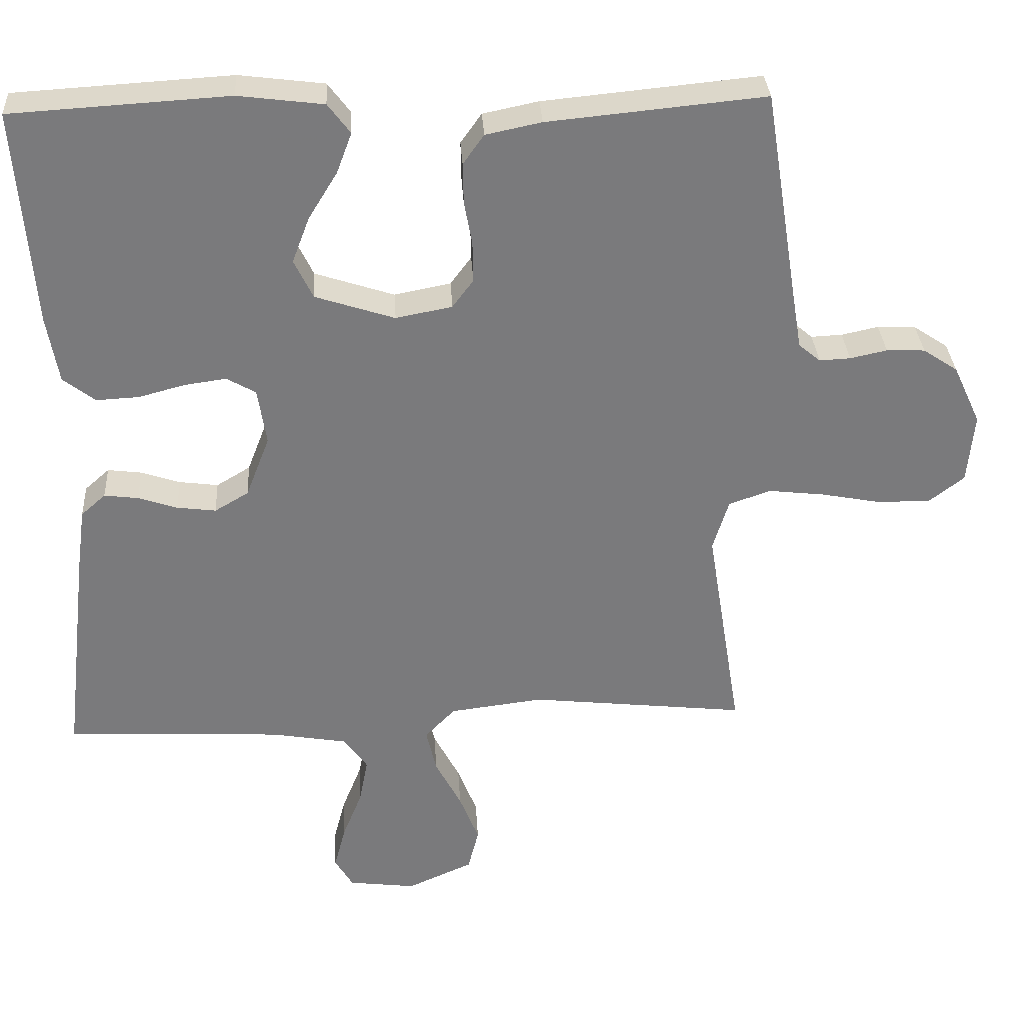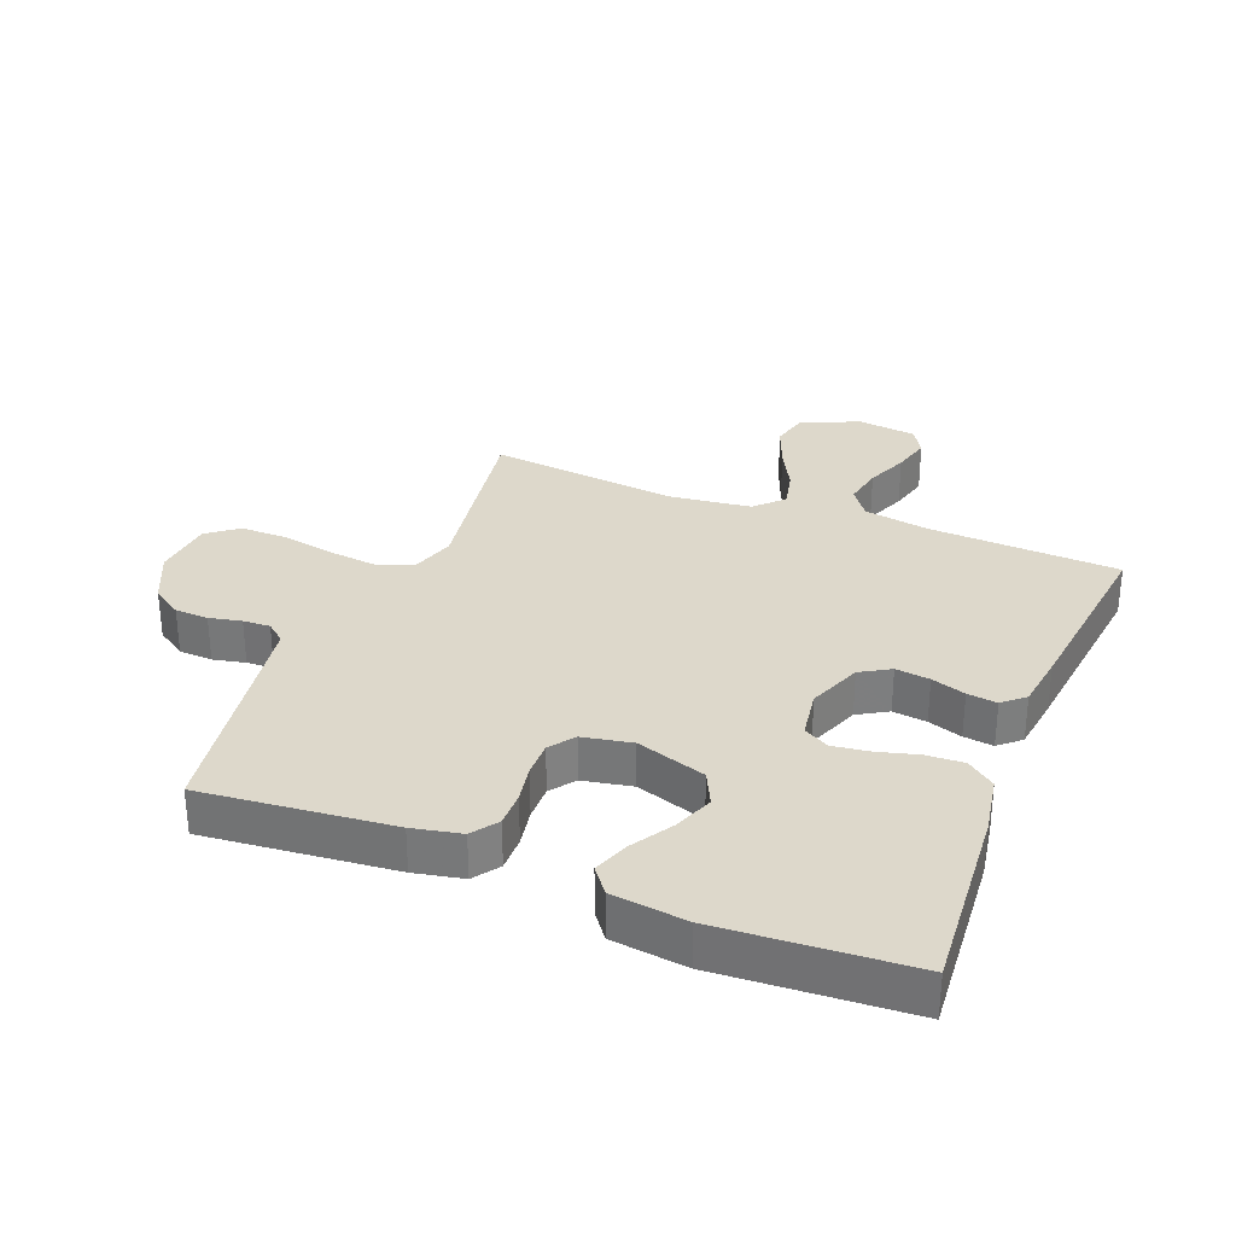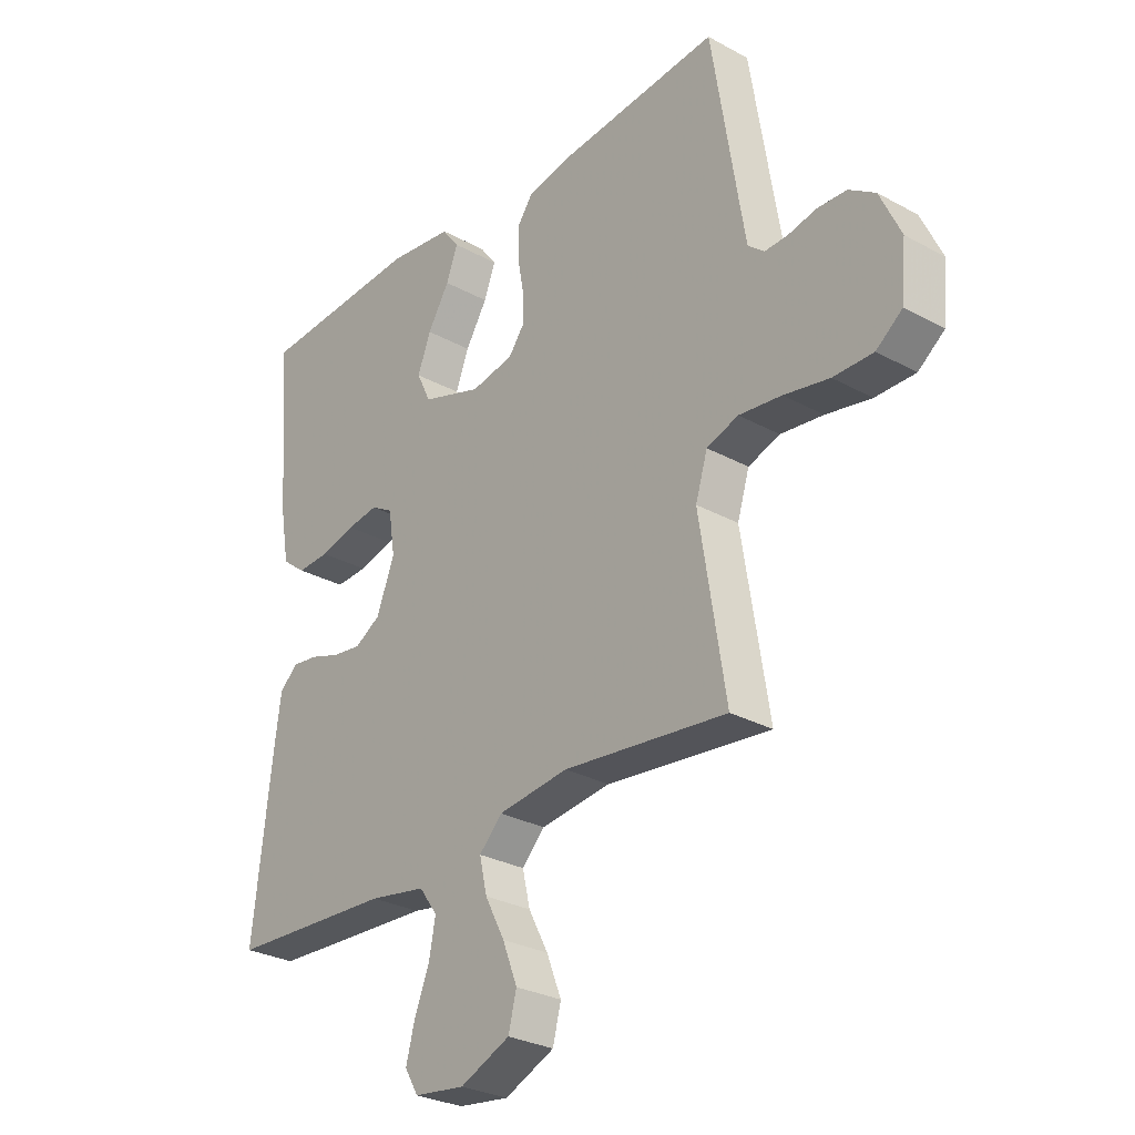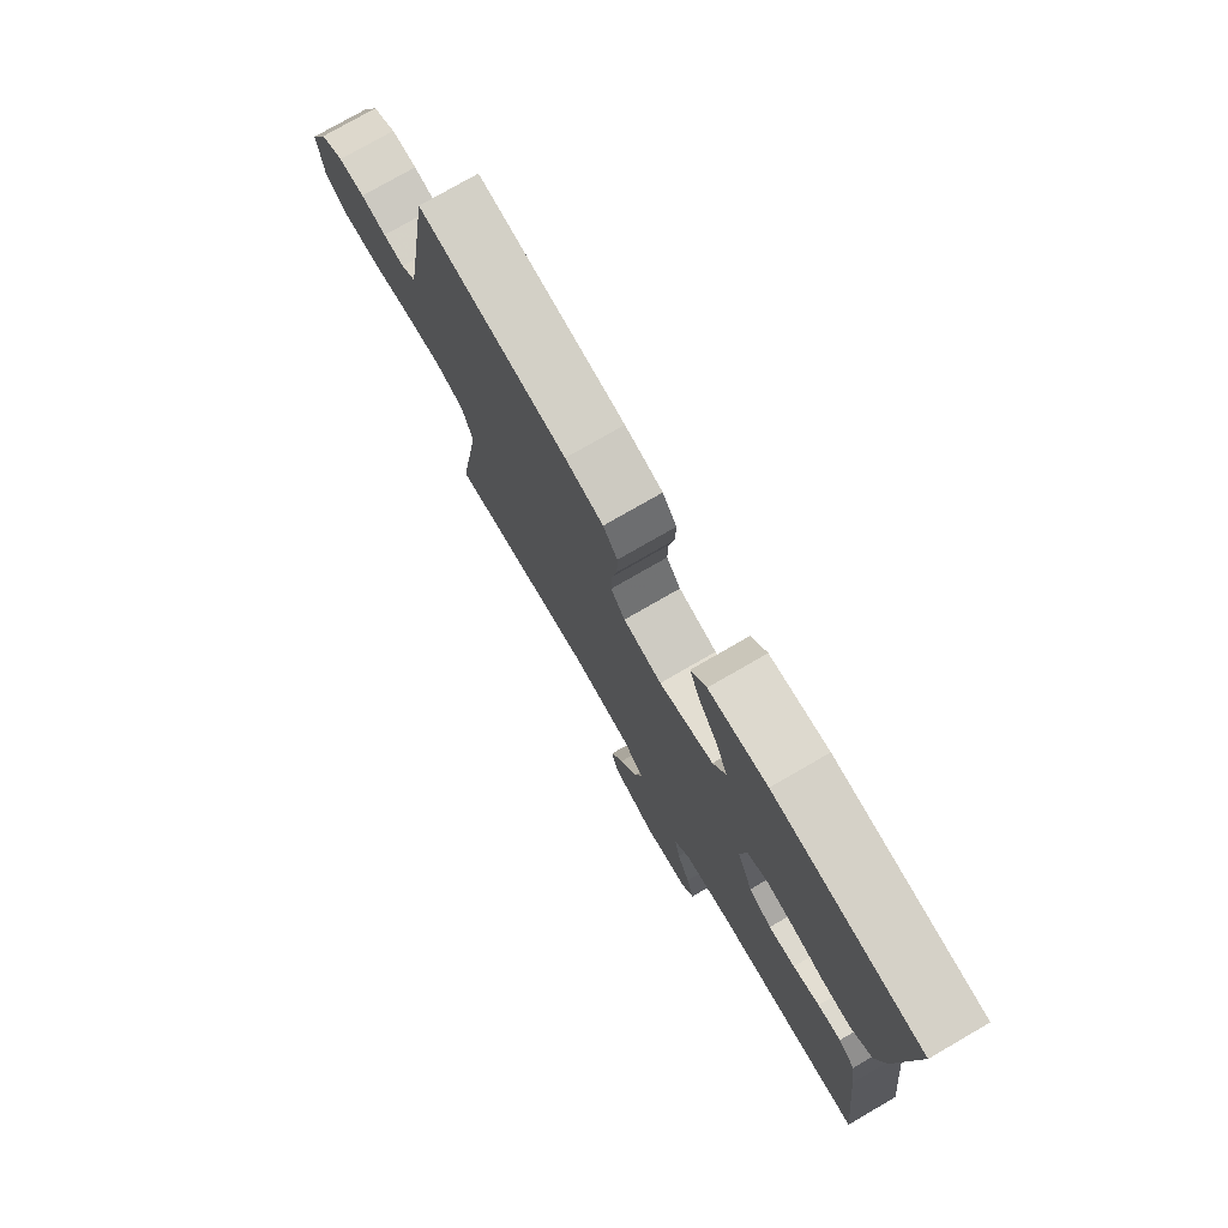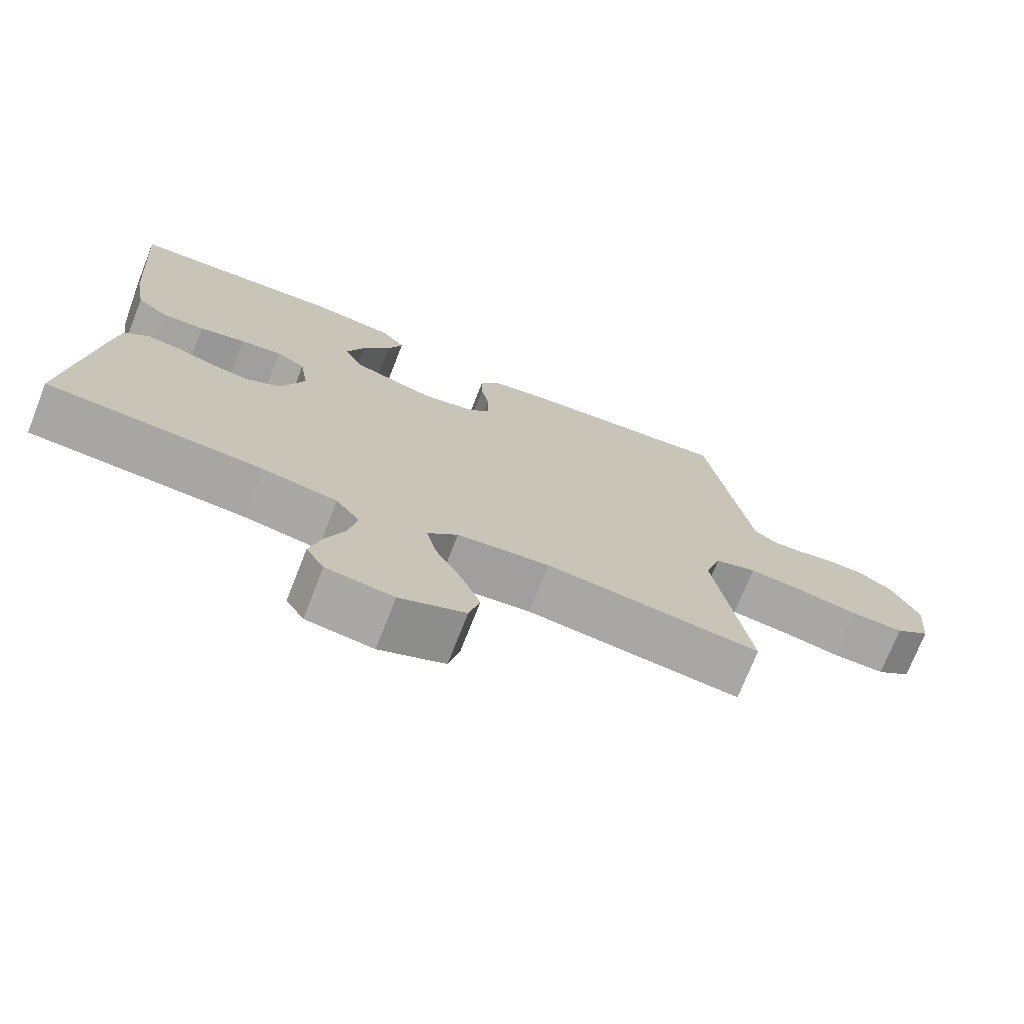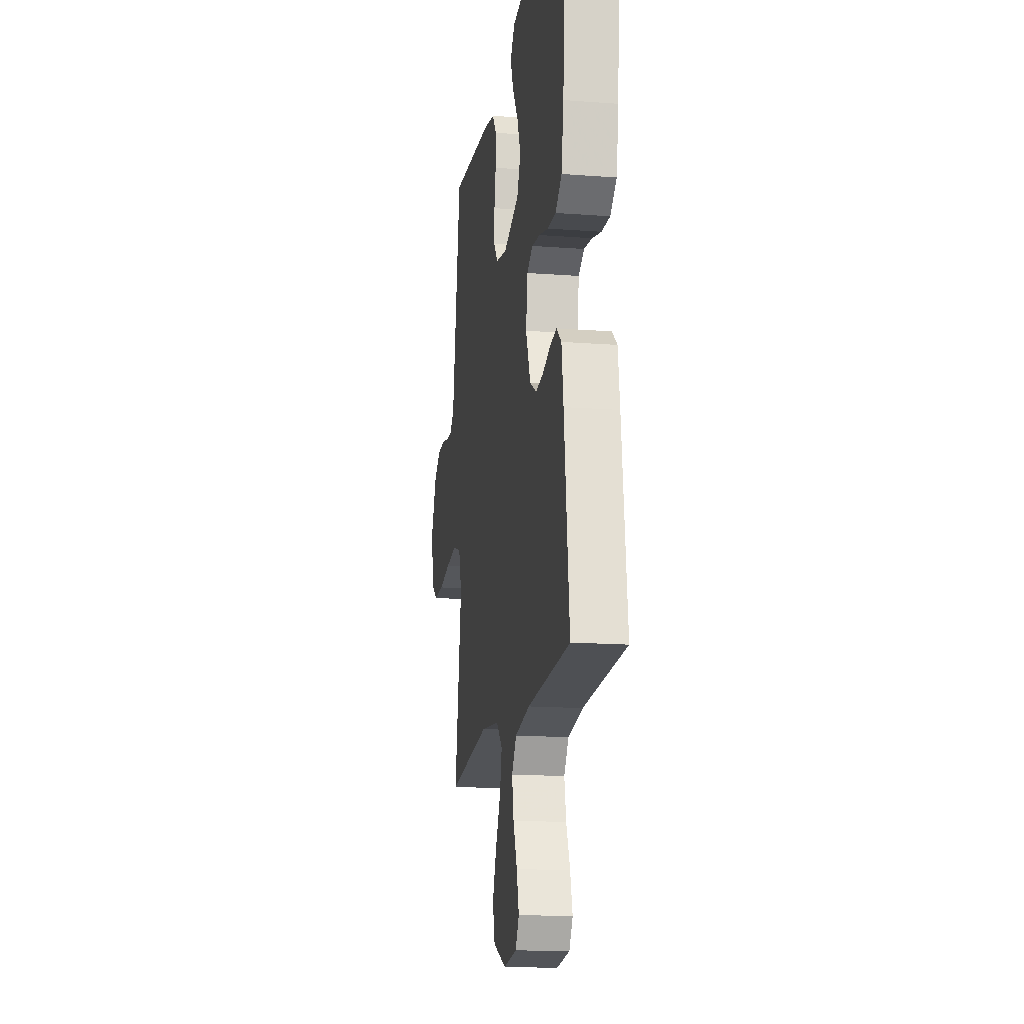
<metadata>
{"format":"obj","ext":"obj","renderer":"f3d","projection":"perspective","resolution":1024,"background":"white","views":[{"elev":32.1,"azim":176.6,"up":"+Z"},{"elev":31.1,"azim":21.6,"up":"+Y"},{"elev":-28.6,"azim":-129.5,"up":"+Z"},{"elev":76.8,"azim":60.0,"up":"+Z"},{"elev":-73.6,"azim":158.5,"up":"+Z"},{"elev":-16.0,"azim":81.1,"up":"+Z"}]}
</metadata>
<code>
v -0.5 0.07 -0.5
v -0.452 0.07 -0.2
v -0.474 0.07 -0.129
v -0.532 0.07 -0.109
v -0.61 0.07 -0.118
v -0.693 0.07 -0.134
v -0.766 0.07 -0.134
v -0.814 0.07 -0.097
v -0.823 0.07 0
v -0.785 0.07 0.082
v -0.737 0.07 0.114
v -0.684 0.07 0.116
v -0.633 0.07 0.105
v -0.59 0.07 0.103
v -0.56 0.07 0.128
v -0.548 0.07 0.2
v -0.5 0.07 0.5
v -0.2 0.07 0.471
v -0.123 0.07 0.455
v -0.094 0.07 0.414
v -0.095 0.07 0.358
v -0.106 0.07 0.298
v -0.107 0.07 0.242
v -0.078 0.07 0.203
v 0 0.07 0.188
v 0.11 0.07 0.224
v 0.136 0.07 0.278
v 0.112 0.07 0.341
v 0.072 0.07 0.406
v 0.051 0.07 0.462
v 0.082 0.07 0.503
v 0.2 0.07 0.518
v 0.5 0.07 0.5
v 0.477 0.07 0.2
v 0.461 0.07 0.107
v 0.417 0.07 0.073
v 0.358 0.07 0.076
v 0.294 0.07 0.093
v 0.236 0.07 0.101
v 0.196 0.07 0.078
v 0.184 0.07 0
v 0.217 0.07 -0.085
v 0.264 0.07 -0.113
v 0.318 0.07 -0.106
v 0.372 0.07 -0.088
v 0.419 0.07 -0.082
v 0.453 0.07 -0.112
v 0.465 0.07 -0.2
v 0.5 0.07 -0.5
v 0.2 0.07 -0.515
v 0.096 0.07 -0.533
v 0.063 0.07 -0.579
v 0.075 0.07 -0.642
v 0.102 0.07 -0.709
v 0.118 0.07 -0.77
v 0.093 0.07 -0.812
v 0 0.07 -0.824
v -0.091 0.07 -0.784
v -0.106 0.07 -0.725
v -0.079 0.07 -0.656
v -0.043 0.07 -0.587
v -0.029 0.07 -0.526
v -0.071 0.07 -0.483
v -0.2 0.07 -0.467
v -0.5 0 -0.5
v -0.452 0 -0.2
v -0.474 0 -0.129
v -0.532 0 -0.109
v -0.61 0 -0.118
v -0.693 0 -0.134
v -0.766 0 -0.134
v -0.814 0 -0.097
v -0.823 0 0
v -0.785 0 0.082
v -0.737 0 0.114
v -0.684 0 0.116
v -0.633 0 0.105
v -0.59 0 0.103
v -0.56 0 0.128
v -0.548 0 0.2
v -0.5 0 0.5
v -0.2 0 0.471
v -0.123 0 0.455
v -0.094 0 0.414
v -0.095 0 0.358
v -0.106 0 0.298
v -0.107 0 0.242
v -0.078 0 0.203
v 0 0 0.188
v 0.11 0 0.224
v 0.136 0 0.278
v 0.112 0 0.341
v 0.072 0 0.406
v 0.051 0 0.462
v 0.082 0 0.503
v 0.2 0 0.518
v 0.5 0 0.5
v 0.477 0 0.2
v 0.461 0 0.107
v 0.417 0 0.073
v 0.358 0 0.076
v 0.294 0 0.093
v 0.236 0 0.101
v 0.196 0 0.078
v 0.184 0 0
v 0.217 0 -0.085
v 0.264 0 -0.113
v 0.318 0 -0.106
v 0.372 0 -0.088
v 0.419 0 -0.082
v 0.453 0 -0.112
v 0.465 0 -0.2
v 0.5 0 -0.5
v 0.2 0 -0.515
v 0.096 0 -0.533
v 0.063 0 -0.579
v 0.075 0 -0.642
v 0.102 0 -0.709
v 0.118 0 -0.77
v 0.093 0 -0.812
v 0 0 -0.824
v -0.091 0 -0.784
v -0.106 0 -0.725
v -0.079 0 -0.656
v -0.043 0 -0.587
v -0.029 0 -0.526
v -0.071 0 -0.483
v -0.2 0 -0.467
f 58 59 60 61
f 56 57 58 61
f 56 61 62
f 53 54 55 56
f 52 53 56 62
f 51 52 62 63
f 47 48 49 50
f 47 50 51 63
f 44 45 46 47
f 43 44 47 63
f 35 36 37 38
f 35 38 39
f 34 35 39
f 33 34 39
f 32 33 39 40
f 28 29 30 31
f 27 28 31 32
f 19 20 21 22
f 19 22 23
f 16 17 18 19
f 15 16 19 23
f 14 15 23 24
f 10 11 12 13
f 10 13 14
f 9 10 14
f 5 6 7 8
f 4 5 8 9
f 3 4 9 14
f 64 1 2
f 64 2 3
f 42 43 63 64
f 41 42 64 3
f 27 32 40 41
f 26 27 41
f 25 26 41 3
f 3 14 24 25
f 125 124 123 122
f 125 122 121 120
f 126 125 120
f 120 119 118 117
f 126 120 117 116
f 127 126 116 115
f 114 113 112 111
f 127 115 114 111
f 111 110 109 108
f 127 111 108 107
f 102 101 100 99
f 103 102 99
f 103 99 98
f 103 98 97
f 104 103 97 96
f 95 94 93 92
f 96 95 92 91
f 86 85 84 83
f 87 86 83
f 83 82 81 80
f 87 83 80 79
f 88 87 79 78
f 77 76 75 74
f 78 77 74
f 78 74 73
f 72 71 70 69
f 73 72 69 68
f 78 73 68 67
f 66 65 128
f 67 66 128
f 128 127 107 106
f 67 128 106 105
f 105 104 96 91
f 105 91 90
f 67 105 90 89
f 89 88 78 67
f 1 65 66 2
f 2 66 67 3
f 3 67 68 4
f 4 68 69 5
f 5 69 70 6
f 6 70 71 7
f 7 71 72 8
f 8 72 73 9
f 9 73 74 10
f 10 74 75 11
f 11 75 76 12
f 12 76 77 13
f 13 77 78 14
f 14 78 79 15
f 15 79 80 16
f 16 80 81 17
f 17 81 82 18
f 18 82 83 19
f 19 83 84 20
f 20 84 85 21
f 21 85 86 22
f 22 86 87 23
f 23 87 88 24
f 24 88 89 25
f 25 89 90 26
f 26 90 91 27
f 27 91 92 28
f 28 92 93 29
f 29 93 94 30
f 30 94 95 31
f 31 95 96 32
f 32 96 97 33
f 33 97 98 34
f 34 98 99 35
f 35 99 100 36
f 36 100 101 37
f 37 101 102 38
f 38 102 103 39
f 39 103 104 40
f 40 104 105 41
f 41 105 106 42
f 42 106 107 43
f 43 107 108 44
f 44 108 109 45
f 45 109 110 46
f 46 110 111 47
f 47 111 112 48
f 48 112 113 49
f 49 113 114 50
f 50 114 115 51
f 51 115 116 52
f 52 116 117 53
f 53 117 118 54
f 54 118 119 55
f 55 119 120 56
f 56 120 121 57
f 57 121 122 58
f 58 122 123 59
f 59 123 124 60
f 60 124 125 61
f 61 125 126 62
f 62 126 127 63
f 63 127 128 64
f 64 128 65 1

</code>
